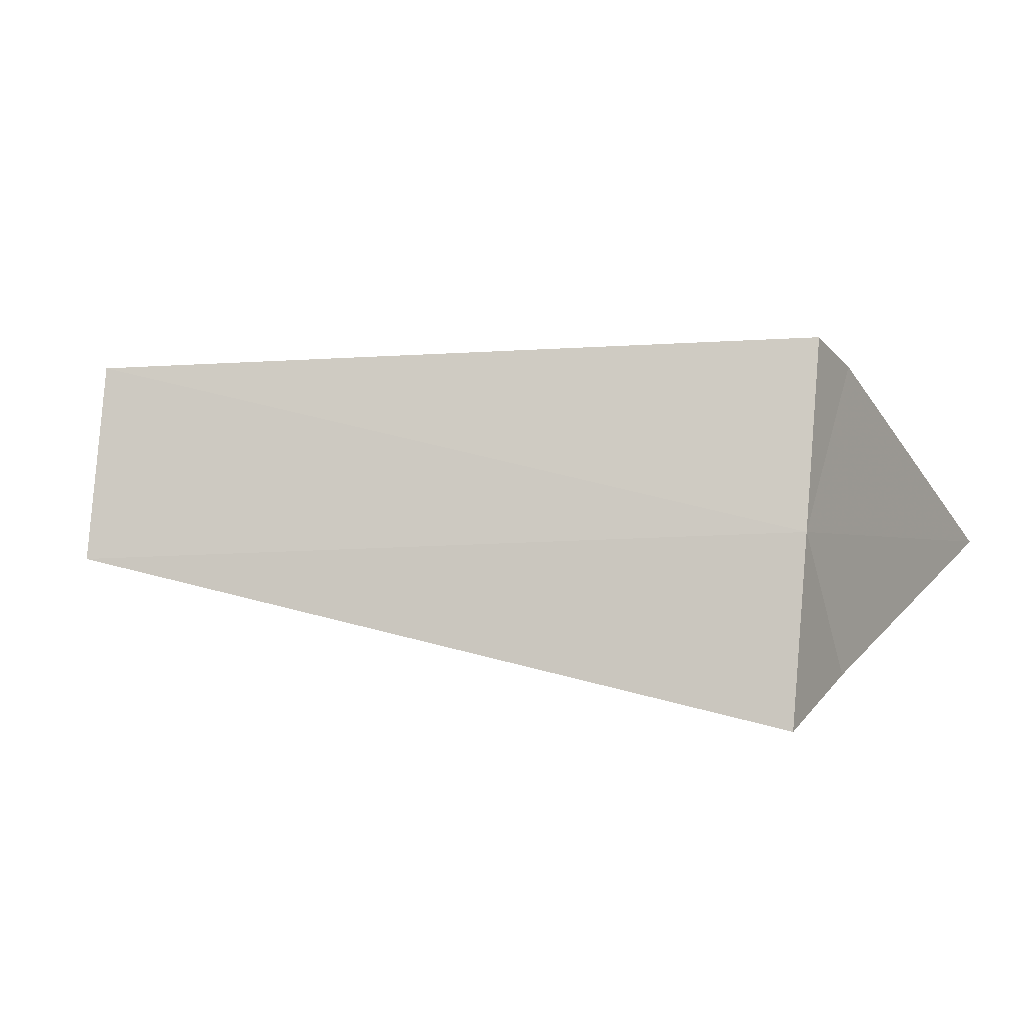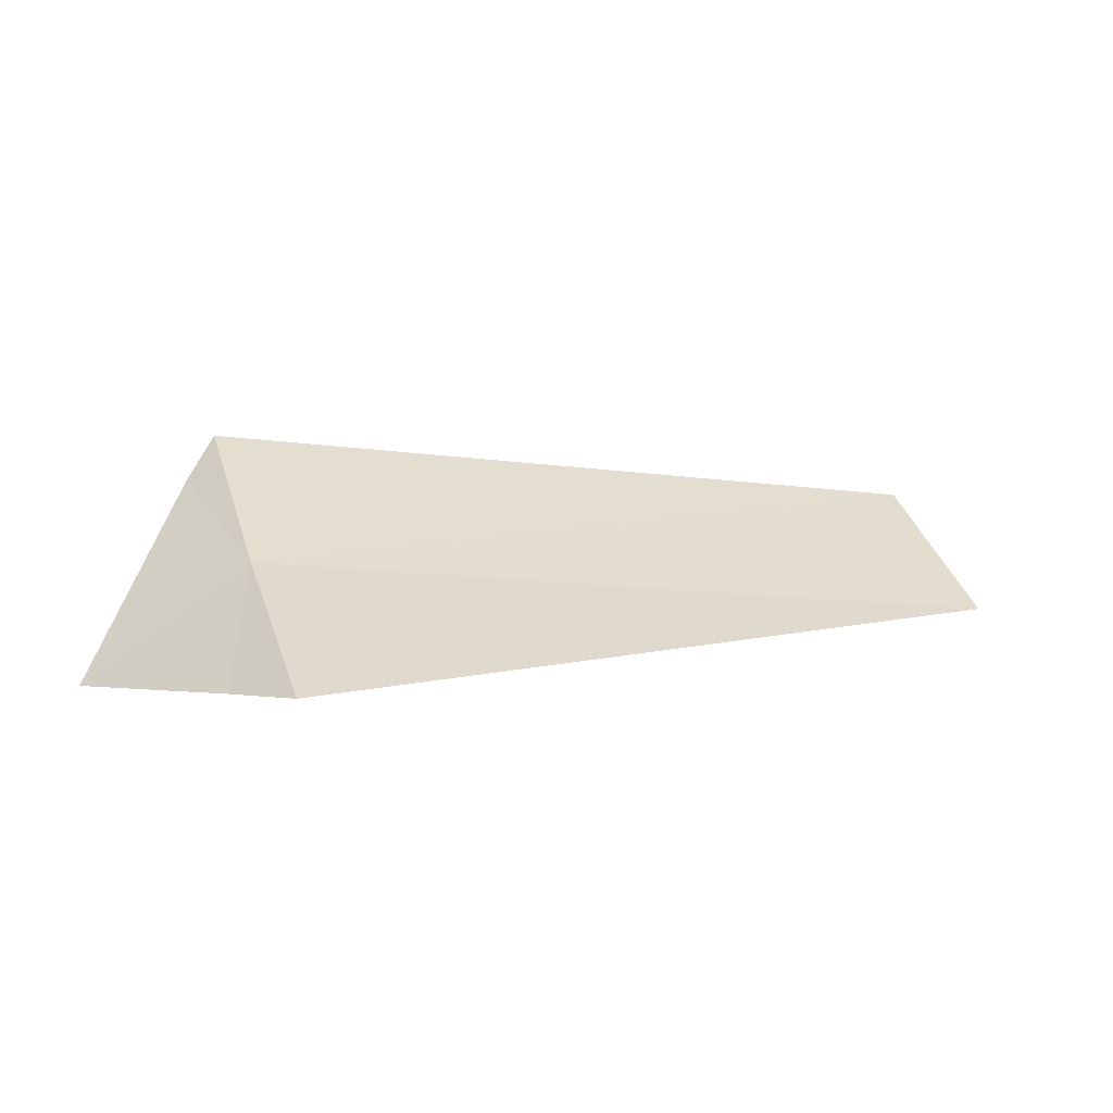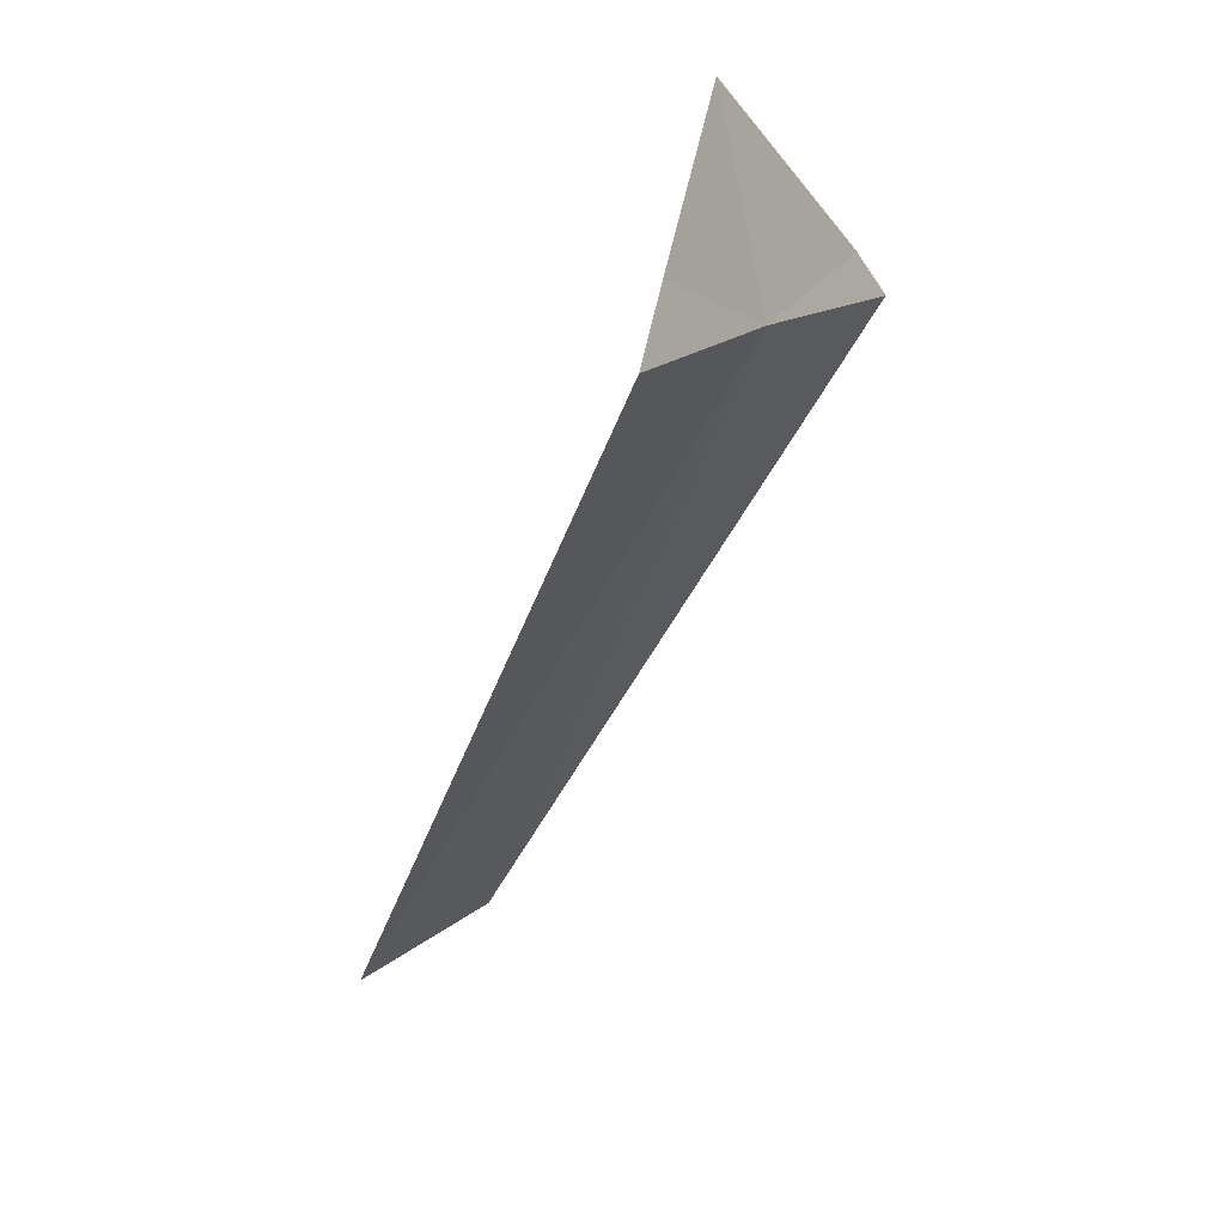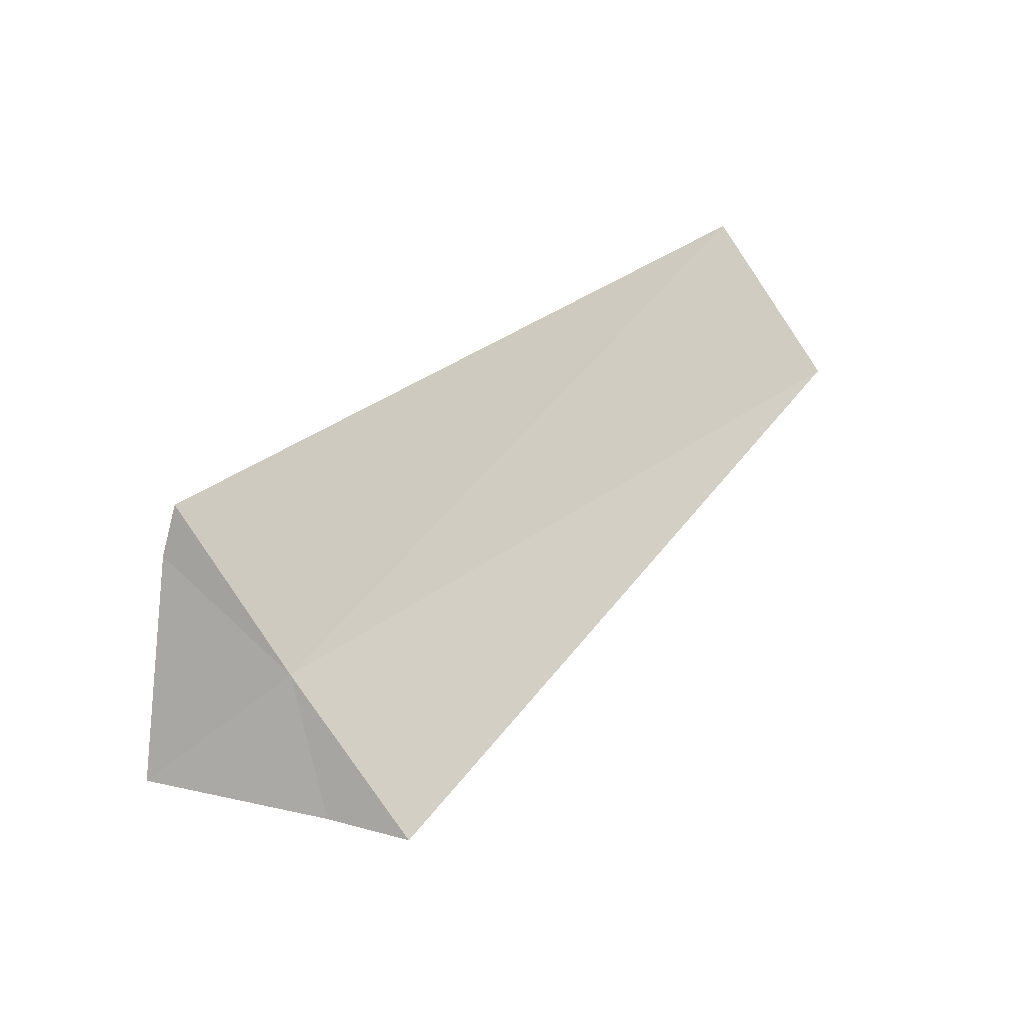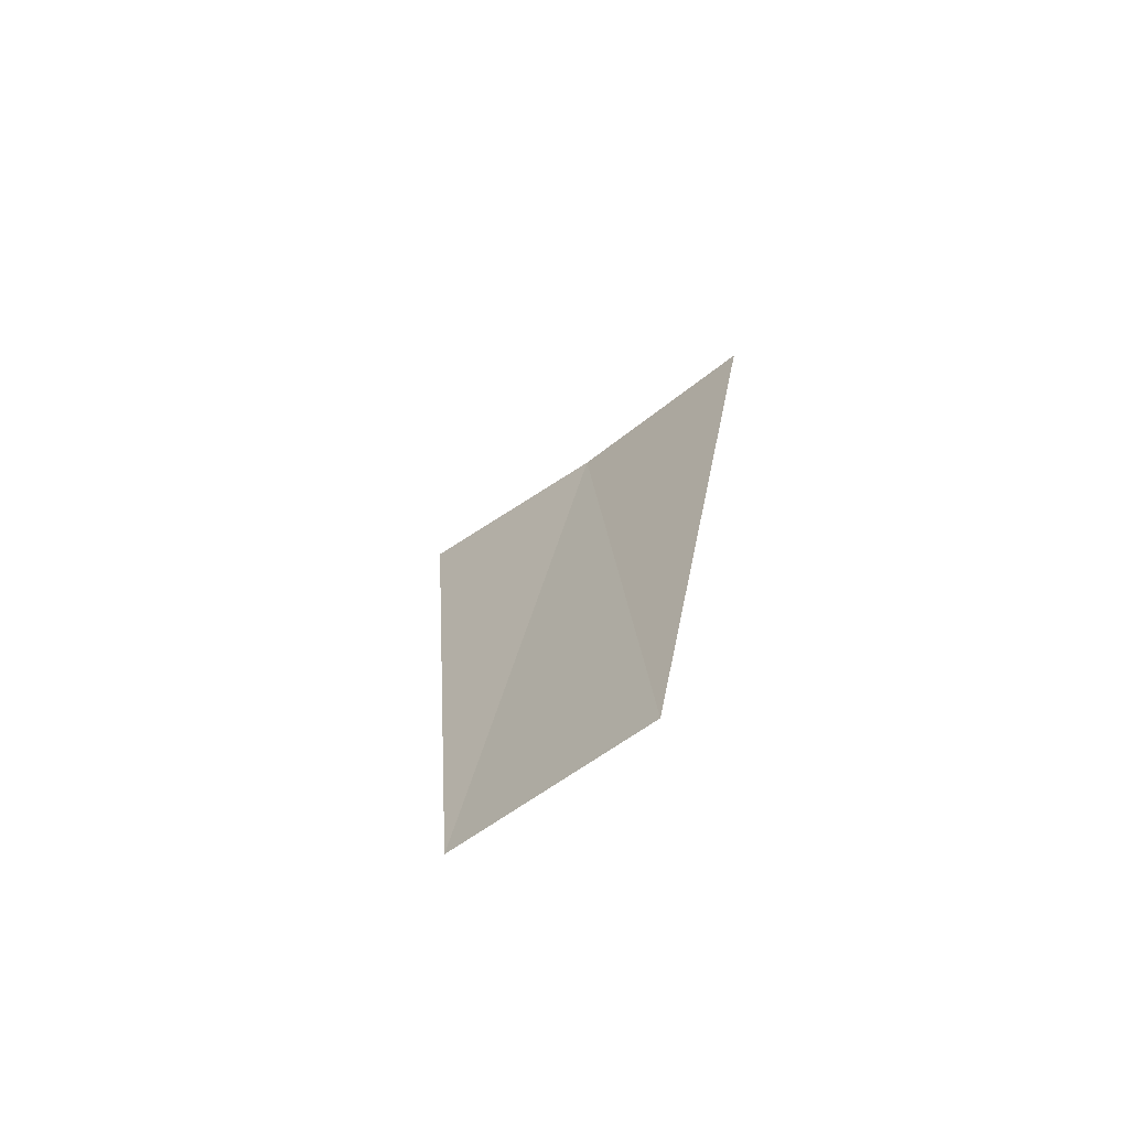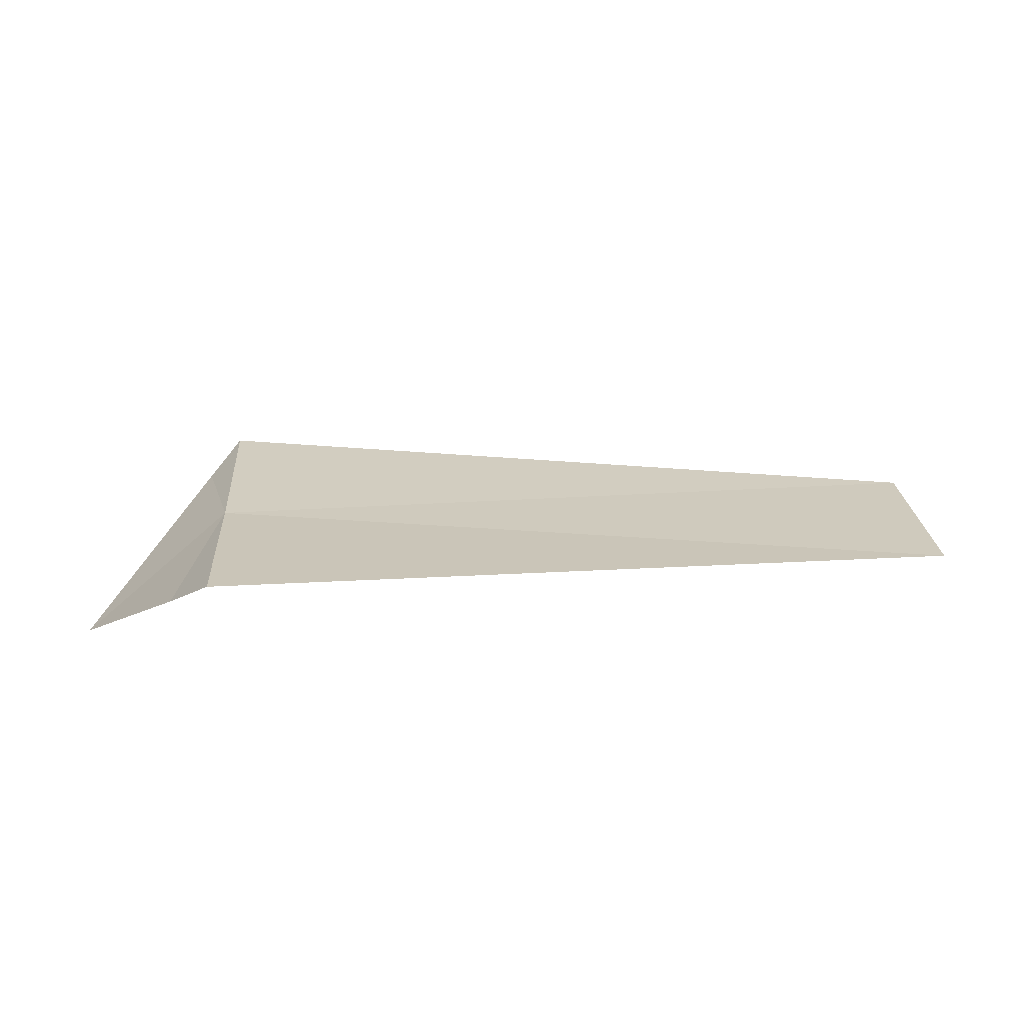
<metadata>
{"format":"obj","ext":"obj","renderer":"f3d","projection":"perspective","resolution":1024,"background":"white","views":[{"elev":31.2,"azim":-172.3,"up":"+Y"},{"elev":-0.2,"azim":-22.2,"up":"+Z"},{"elev":-54.8,"azim":-115.1,"up":"+Y"},{"elev":49.0,"azim":-44.4,"up":"+Z"},{"elev":23.1,"azim":93.9,"up":"+Z"},{"elev":-14.4,"azim":-4.5,"up":"+Z"}]}
</metadata>
<code>
v 14.7 8.951 6.713
v 14.54 9.754 7.15
v 14.7 9.805 7.398
v 13.92 9.338 6.095
v 14.47 8.454 6.095
v 14.7 8.049 6.092
v 18.75 9.476 7.122
v 18.75 8.591 6.454
f 1 3 2
f 1 2 4
f 1 5 6
f 1 4 5
f 1 7 3
f 1 6 8
f 1 8 7

</code>
